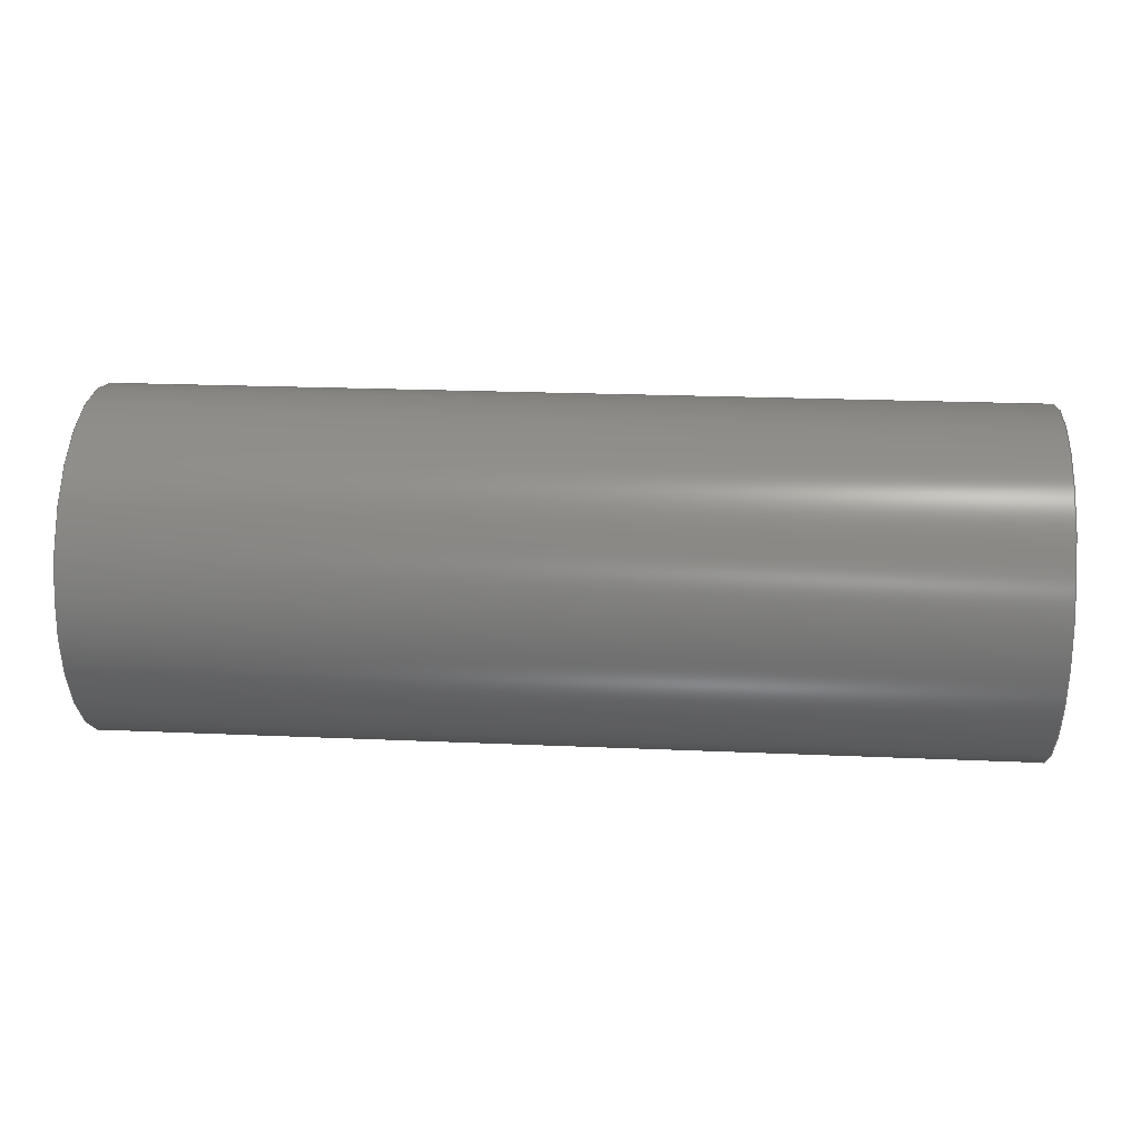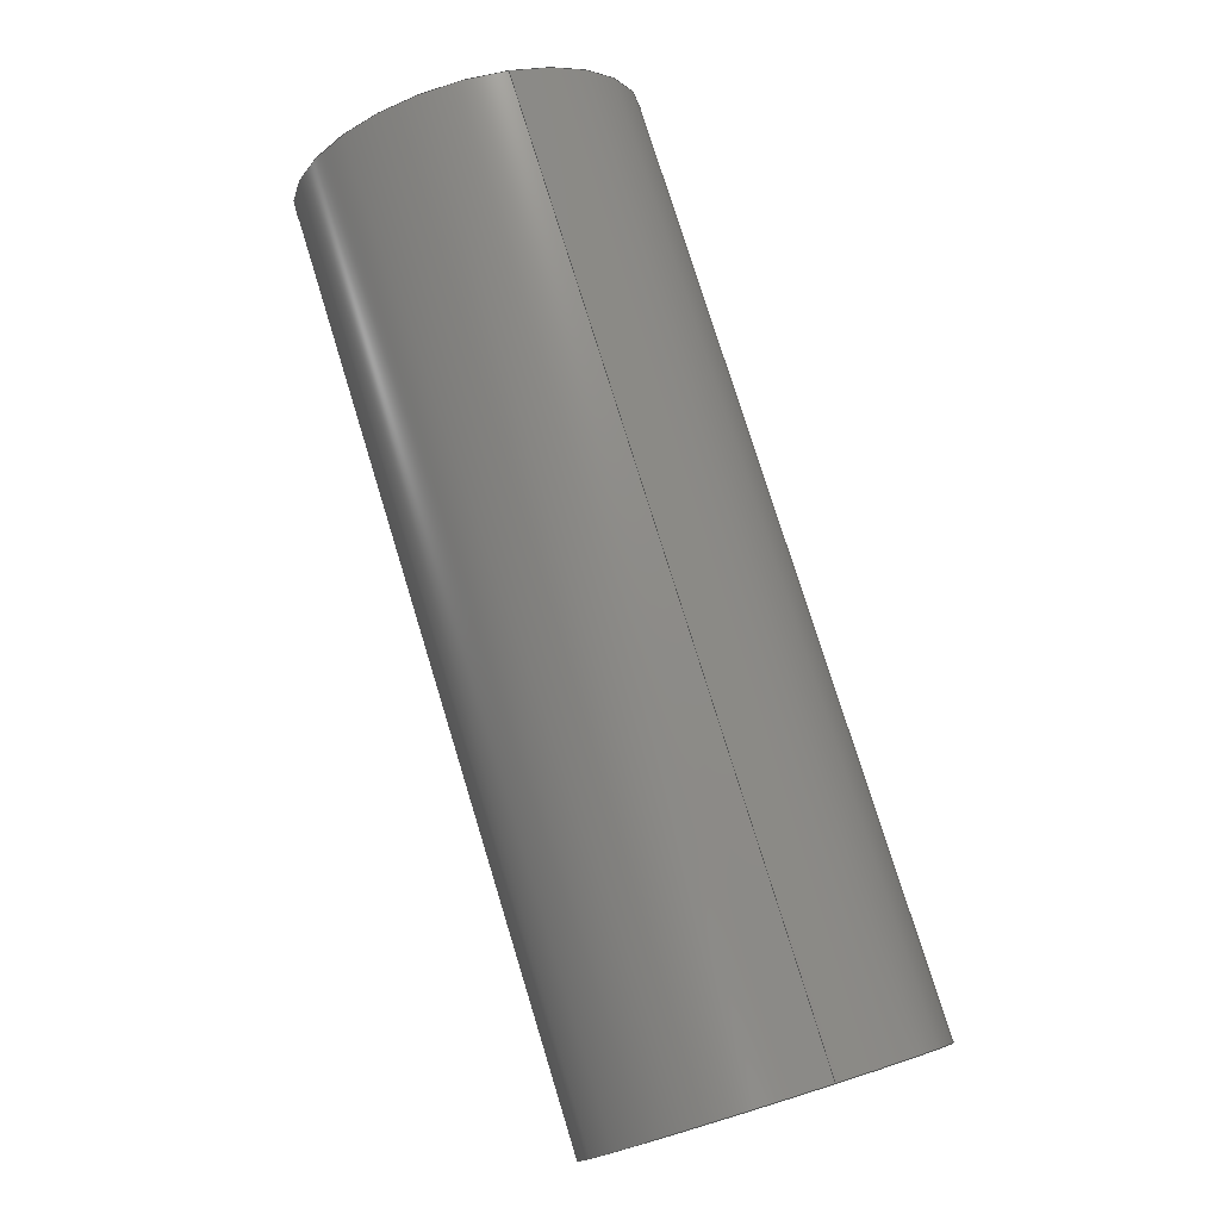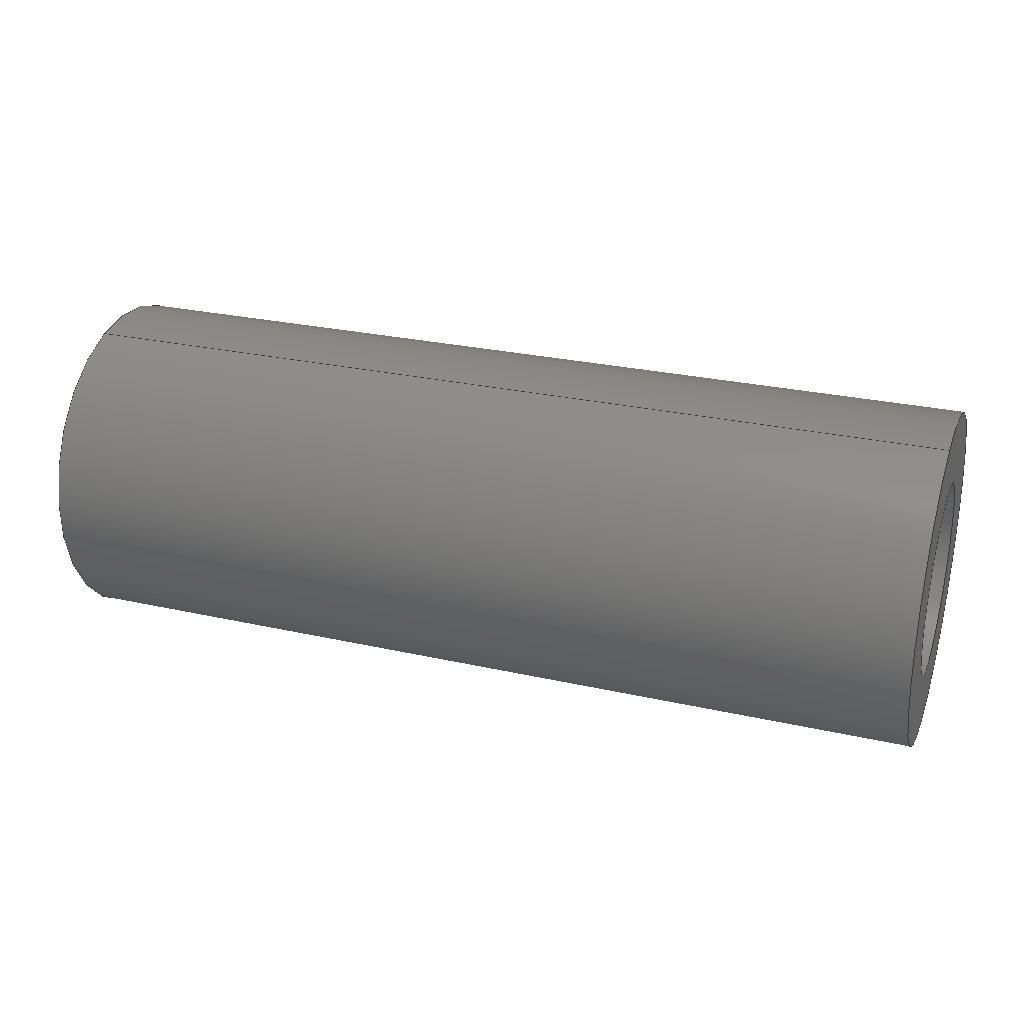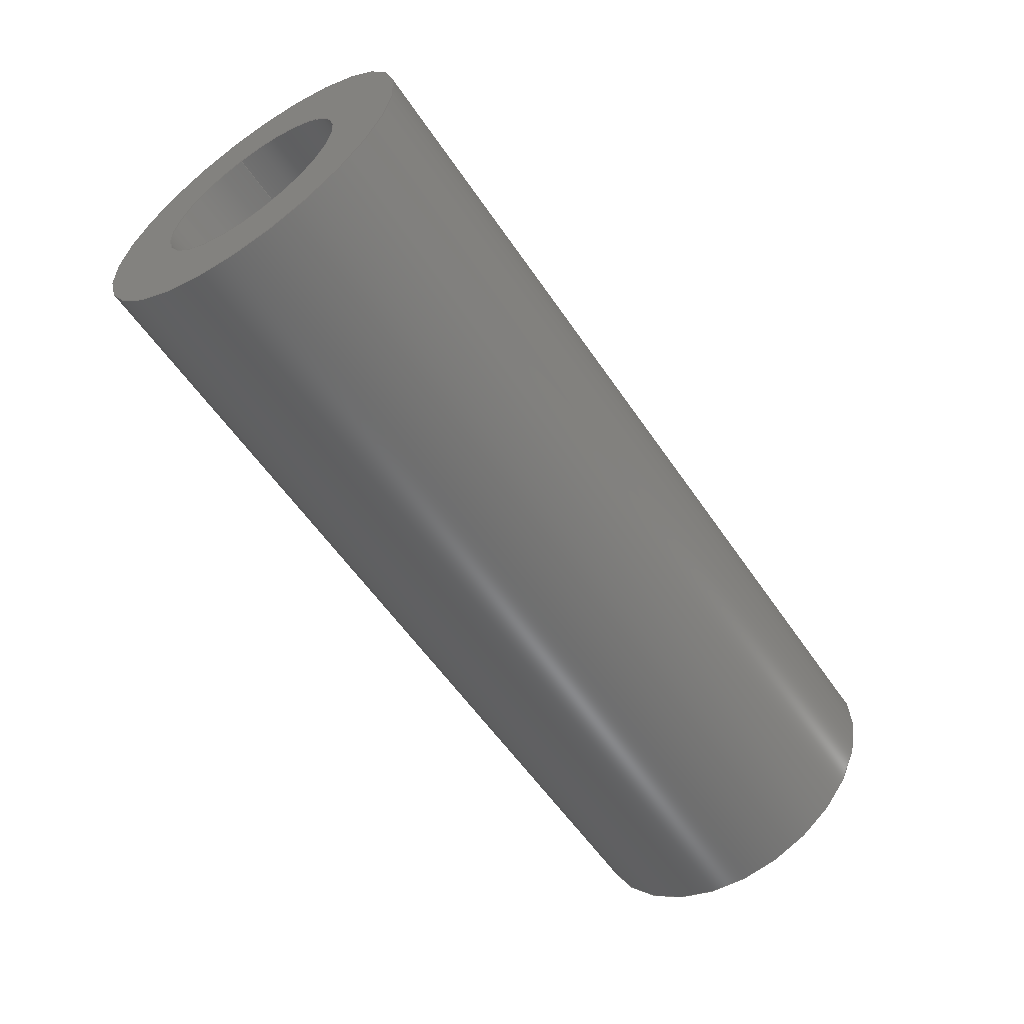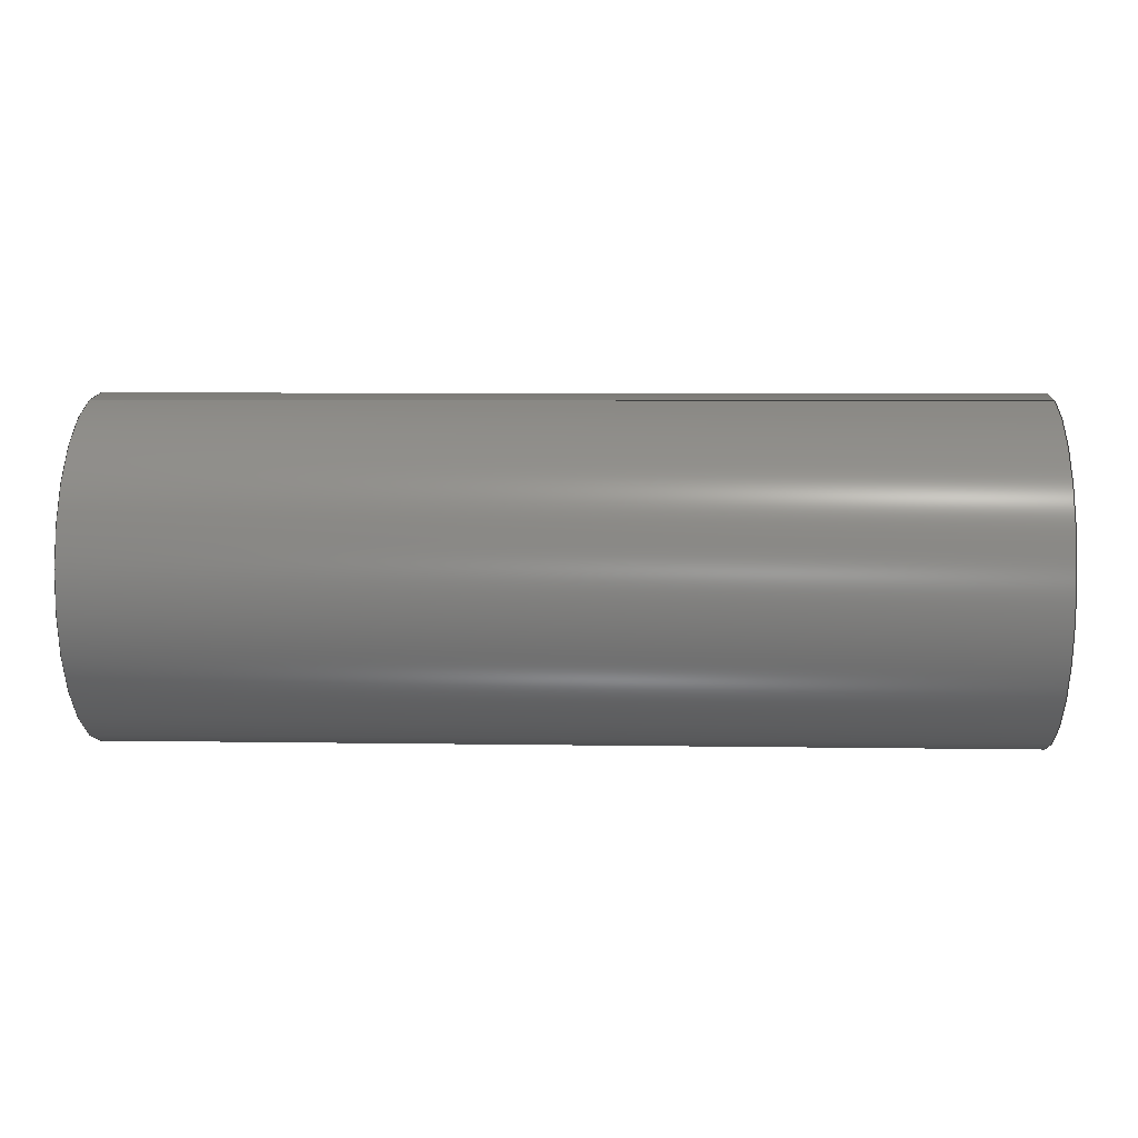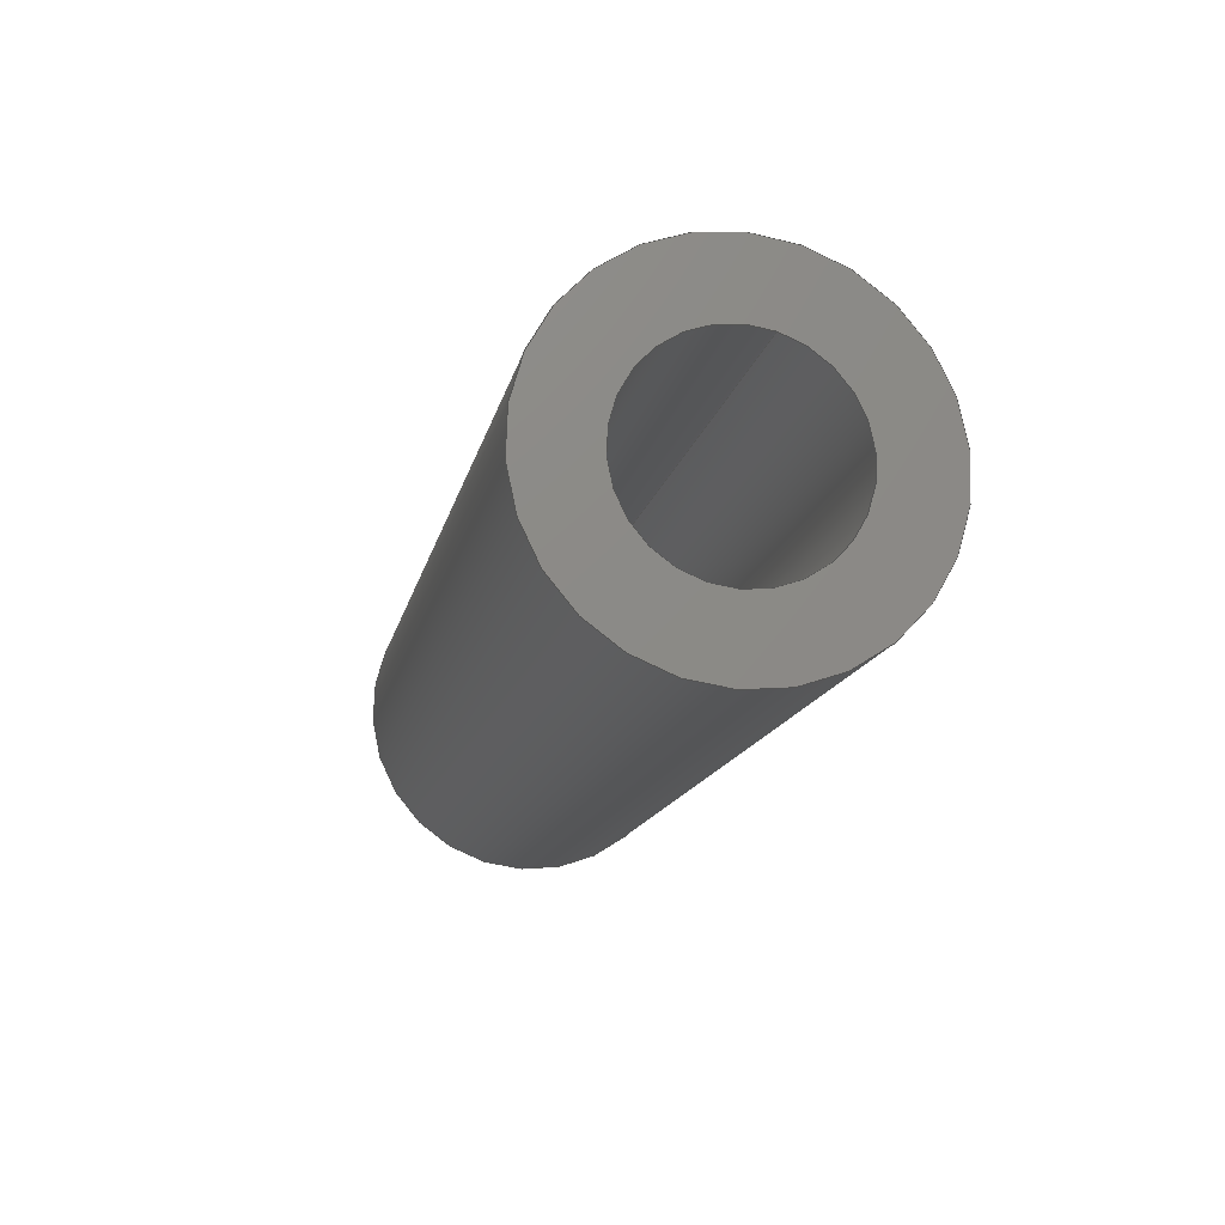
<metadata>
{"format":"step","ext":"step","renderer":"f3d","projection":"perspective","resolution":1024,"background":"white","views":[{"elev":21.4,"azim":4.5,"up":"+Y"},{"elev":77.4,"azim":72.9,"up":"+Y"},{"elev":27.0,"azim":-160.7,"up":"+Y"},{"elev":-57.4,"azim":-56.2,"up":"+Y"},{"elev":5.8,"azim":-177.1,"up":"+Y"},{"elev":-14.5,"azim":78.3,"up":"+Y"}]}
</metadata>
<code>
ISO-10303-21;
DATA;
#1=PROPERTY_DEFINITION_REPRESENTATION(#5,#3);
#2=PROPERTY_DEFINITION_REPRESENTATION(#6,#4);
#3=REPRESENTATION('',(#7),#108);
#4=REPRESENTATION('',(#8),#108);
#5=PROPERTY_DEFINITION('pmi validation property','',#113);
#6=PROPERTY_DEFINITION('pmi validation property','',#113);
#7=VALUE_REPRESENTATION_ITEM('number of annotations',COUNT_MEASURE(0));
#8=VALUE_REPRESENTATION_ITEM('number of views',COUNT_MEASURE(0));
#9=SHAPE_REPRESENTATION_RELATIONSHIP('','',#66,#10);
#10=ADVANCED_BREP_SHAPE_REPRESENTATION('',(#64),#108);
#11=CYLINDRICAL_SURFACE('',#74,0.001191);
#12=CYLINDRICAL_SURFACE('',#75,0.0006906);
#13=ORIENTED_EDGE('',*,*,#21,.F.);
#14=ORIENTED_EDGE('',*,*,#22,.T.);
#15=ORIENTED_EDGE('',*,*,#23,.F.);
#16=ORIENTED_EDGE('',*,*,#24,.F.);
#17=ORIENTED_EDGE('',*,*,#24,.T.);
#18=ORIENTED_EDGE('',*,*,#22,.F.);
#19=ORIENTED_EDGE('',*,*,#23,.T.);
#20=ORIENTED_EDGE('',*,*,#21,.T.);
#21=EDGE_CURVE('',#25,#25,#29,.T.);
#22=EDGE_CURVE('',#26,#26,#30,.T.);
#23=EDGE_CURVE('',#27,#27,#31,.F.);
#24=EDGE_CURVE('',#28,#28,#32,.T.);
#25=VERTEX_POINT('',#97);
#26=VERTEX_POINT('',#99);
#27=VERTEX_POINT('',#102);
#28=VERTEX_POINT('',#104);
#29=CIRCLE('',#69,0.0006906);
#30=CIRCLE('',#70,0.001191);
#31=CIRCLE('',#72,0.0006906);
#32=CIRCLE('',#73,0.001191);
#33=EDGE_LOOP('',(#13));
#34=EDGE_LOOP('',(#14));
#35=EDGE_LOOP('',(#15));
#36=EDGE_LOOP('',(#16));
#37=EDGE_LOOP('',(#17));
#38=EDGE_LOOP('',(#18));
#39=EDGE_LOOP('',(#19));
#40=EDGE_LOOP('',(#20));
#41=FACE_BOUND('',#33,.T.);
#42=FACE_BOUND('',#34,.T.);
#43=FACE_BOUND('',#35,.T.);
#44=FACE_BOUND('',#36,.T.);
#45=FACE_BOUND('',#37,.T.);
#46=FACE_BOUND('',#38,.T.);
#47=FACE_BOUND('',#39,.T.);
#48=FACE_BOUND('',#40,.T.);
#49=PLANE('',#68);
#50=PLANE('',#71);
#51=ADVANCED_FACE('',(#41,#42),#49,.T.);
#52=ADVANCED_FACE('',(#43,#44),#50,.F.);
#53=ADVANCED_FACE('',(#45,#46),#11,.T.);
#54=ADVANCED_FACE('',(#47,#48),#12,.F.);
#55=CLOSED_SHELL('',(#51,#52,#53,#54));
#56=STYLED_ITEM('',(#57),#64);
#57=PRESENTATION_STYLE_ASSIGNMENT((#58));
#58=SURFACE_STYLE_USAGE(.BOTH.,#59);
#59=SURFACE_SIDE_STYLE('',(#60));
#60=SURFACE_STYLE_FILL_AREA(#61);
#61=FILL_AREA_STYLE('',(#62));
#62=FILL_AREA_STYLE_COLOUR('',#63);
#63=COLOUR_RGB('',0.1961,0.1961,0.1961);
#64=MANIFOLD_SOLID_BREP('Spring Pin, 1/8-in OD, 1/4-in L',#55);
#65=SHAPE_DEFINITION_REPRESENTATION(#113,#66);
#66=SHAPE_REPRESENTATION('Spring Pin, 1/8-in OD, 1/4-in L',(#67),#108);
#67=AXIS2_PLACEMENT_3D('',#94,#76,#77);
#68=AXIS2_PLACEMENT_3D('',#95,#78,#79);
#69=AXIS2_PLACEMENT_3D('',#96,#80,#81);
#70=AXIS2_PLACEMENT_3D('',#98,#82,#83);
#71=AXIS2_PLACEMENT_3D('',#100,#84,#85);
#72=AXIS2_PLACEMENT_3D('',#101,#86,#87);
#73=AXIS2_PLACEMENT_3D('',#103,#88,#89);
#74=AXIS2_PLACEMENT_3D('',#105,#90,#91);
#75=AXIS2_PLACEMENT_3D('',#106,#92,#93);
#76=DIRECTION('',(0,0,1));
#77=DIRECTION('',(1,0,0));
#78=DIRECTION('',(1,1.84e-17,1.109e-17));
#79=DIRECTION('',(1.57e-17,-0.2737,-0.9618));
#80=DIRECTION('',(1,1.84e-17,1.109e-17));
#81=DIRECTION('',(-1.467e-17,0.9618,-0.2737));
#82=DIRECTION('',(1,1.84e-17,1.109e-17));
#83=DIRECTION('',(-1.467e-17,0.9618,-0.2737));
#84=DIRECTION('',(1,1.84e-17,1.109e-17));
#85=DIRECTION('',(1.57e-17,-0.2737,-0.9618));
#86=DIRECTION('',(1,1.84e-17,1.109e-17));
#87=DIRECTION('',(-1.467e-17,0.9618,-0.2737));
#88=DIRECTION('',(1,1.84e-17,1.109e-17));
#89=DIRECTION('',(-1.467e-17,0.9618,-0.2737));
#90=DIRECTION('',(1,1.84e-17,1.109e-17));
#91=DIRECTION('',(-1.467e-17,0.9618,-0.2737));
#92=DIRECTION('',(1,1.84e-17,1.109e-17));
#93=DIRECTION('',(-1.467e-17,0.9618,-0.2737));
#94=CARTESIAN_POINT('',(0,0,0));
#95=CARTESIAN_POINT('',(0.009092,0.8069,-0.01545));
#96=CARTESIAN_POINT('',(0.009092,0.8011,-0.02111));
#97=CARTESIAN_POINT('',(0.009092,0.8017,-0.0213));
#98=CARTESIAN_POINT('',(0.009092,0.8011,-0.02111));
#99=CARTESIAN_POINT('',(0.009092,0.8022,-0.02144));
#100=CARTESIAN_POINT('',(0.002742,0.8069,-0.01545));
#101=CARTESIAN_POINT('',(0.002742,0.8011,-0.02111));
#102=CARTESIAN_POINT('',(0.002742,0.8017,-0.0213));
#103=CARTESIAN_POINT('',(0.002742,0.8011,-0.02111));
#104=CARTESIAN_POINT('',(0.002742,0.8022,-0.02144));
#105=CARTESIAN_POINT('',(0.002742,0.8011,-0.02111));
#106=CARTESIAN_POINT('',(0.00274,0.8011,-0.02111));
#107=MECHANICAL_DESIGN_GEOMETRIC_PRESENTATION_REPRESENTATION('',(#56),#108);
#108=(
GEOMETRIC_REPRESENTATION_CONTEXT(3)
GLOBAL_UNCERTAINTY_ASSIGNED_CONTEXT((#109))
GLOBAL_UNIT_ASSIGNED_CONTEXT((#112,#111,#110))
REPRESENTATION_CONTEXT('Spring Pin, 1/8-in OD, 1/4-in L',
'TOP_LEVEL_ASSEMBLY_PART')
);
#109=UNCERTAINTY_MEASURE_WITH_UNIT(LENGTH_MEASURE(5e-06),#112,
'DISTANCE_ACCURACY_VALUE','Maximum Tolerance applied to model');
#110=(
NAMED_UNIT(*)
SI_UNIT($,.STERADIAN.)
SOLID_ANGLE_UNIT()
);
#111=(
NAMED_UNIT(*)
PLANE_ANGLE_UNIT()
SI_UNIT($,.RADIAN.)
);
#112=(
LENGTH_UNIT()
NAMED_UNIT(*)
SI_UNIT($,.METRE.)
);
#113=PRODUCT_DEFINITION_SHAPE('','',#114);
#114=PRODUCT_DEFINITION('','',#116,#115);
#115=PRODUCT_DEFINITION_CONTEXT('',#122,'design');
#116=PRODUCT_DEFINITION_FORMATION_WITH_SPECIFIED_SOURCE('','',#118,
 .NOT_KNOWN.);
#117=PRODUCT_RELATED_PRODUCT_CATEGORY('','',(#118));
#118=PRODUCT('Spring Pin, 1/8-in OD, 1/4-in L',
'Spring Pin, 1/8-in OD, 1/4-in L','Spring Pin, 1/8-in OD, 1/4-in L',(#120));
#119=PRODUCT_CATEGORY('','');
#120=PRODUCT_CONTEXT('',#122,'mechanical');
#121=APPLICATION_PROTOCOL_DEFINITION('international standard',
'automotive_design',2010,#122);
#122=APPLICATION_CONTEXT(
'core data for automotive mechanical design processes');
ENDSEC;
END-ISO-10303-21;

</code>
